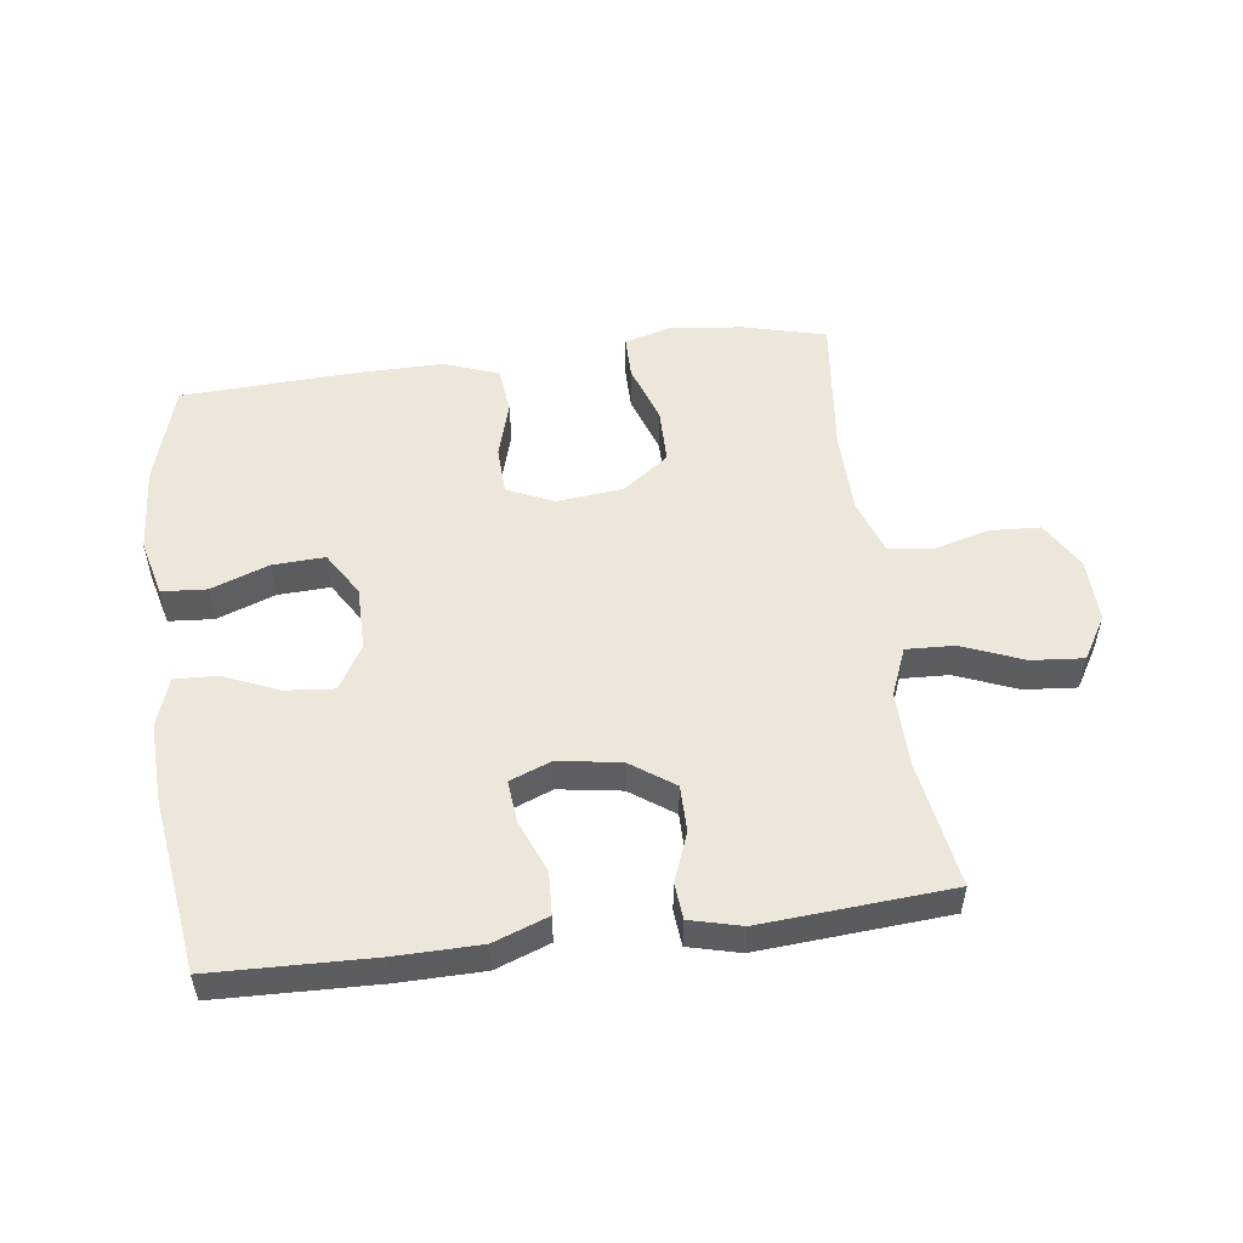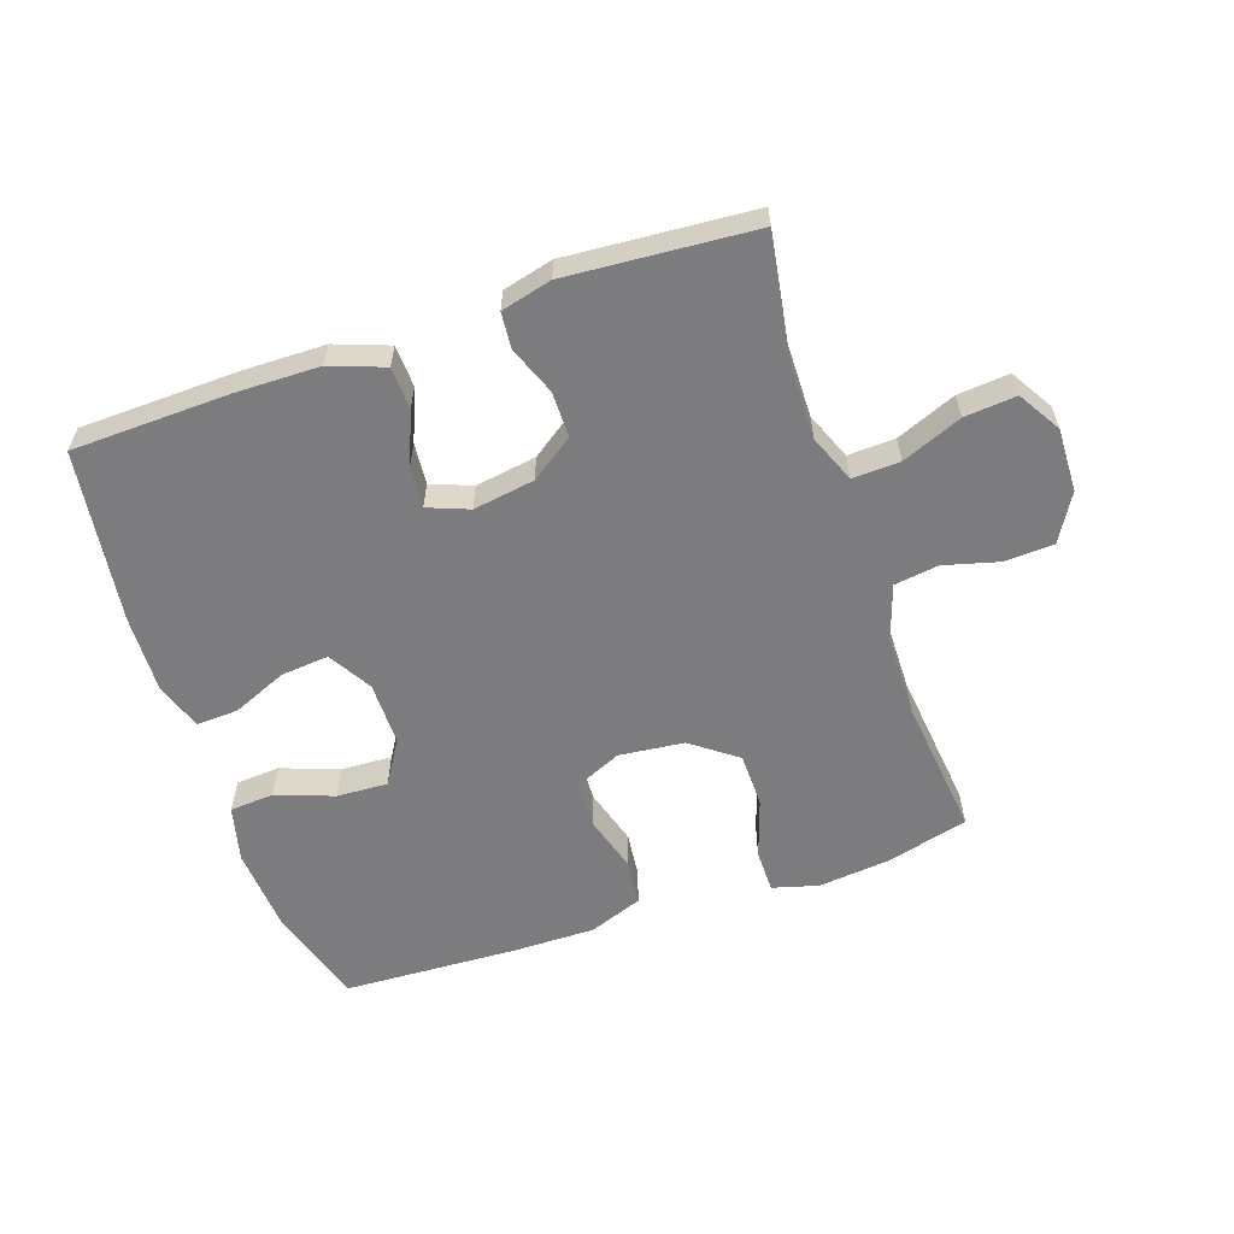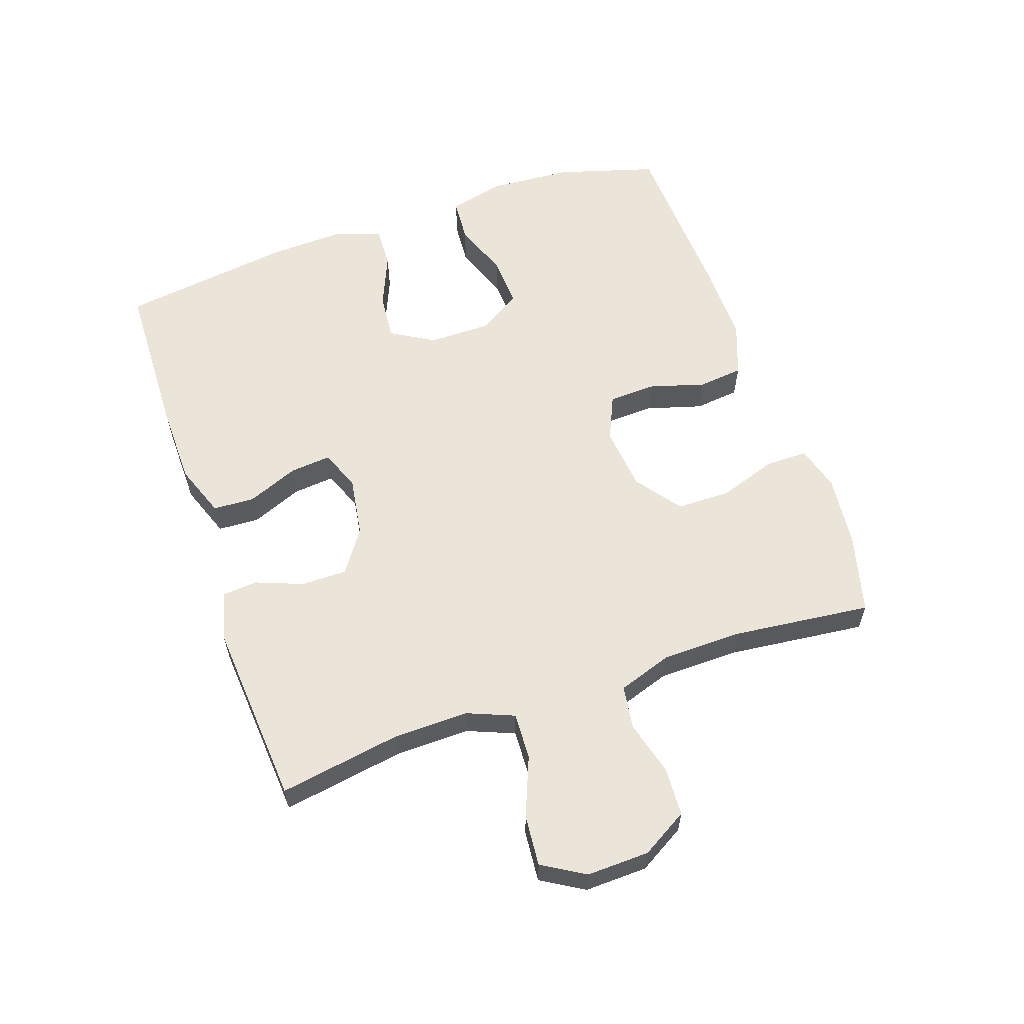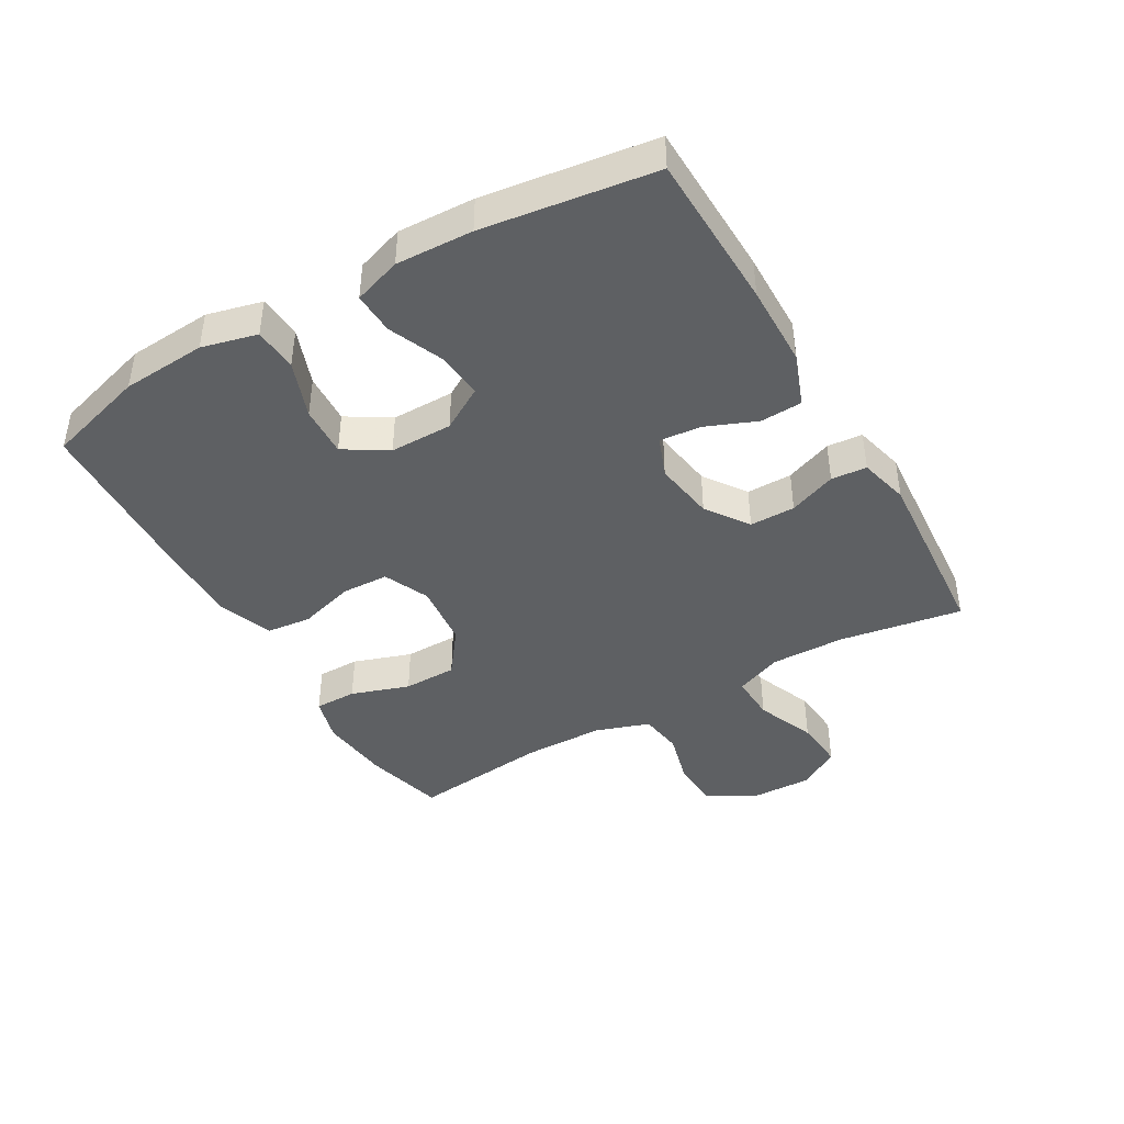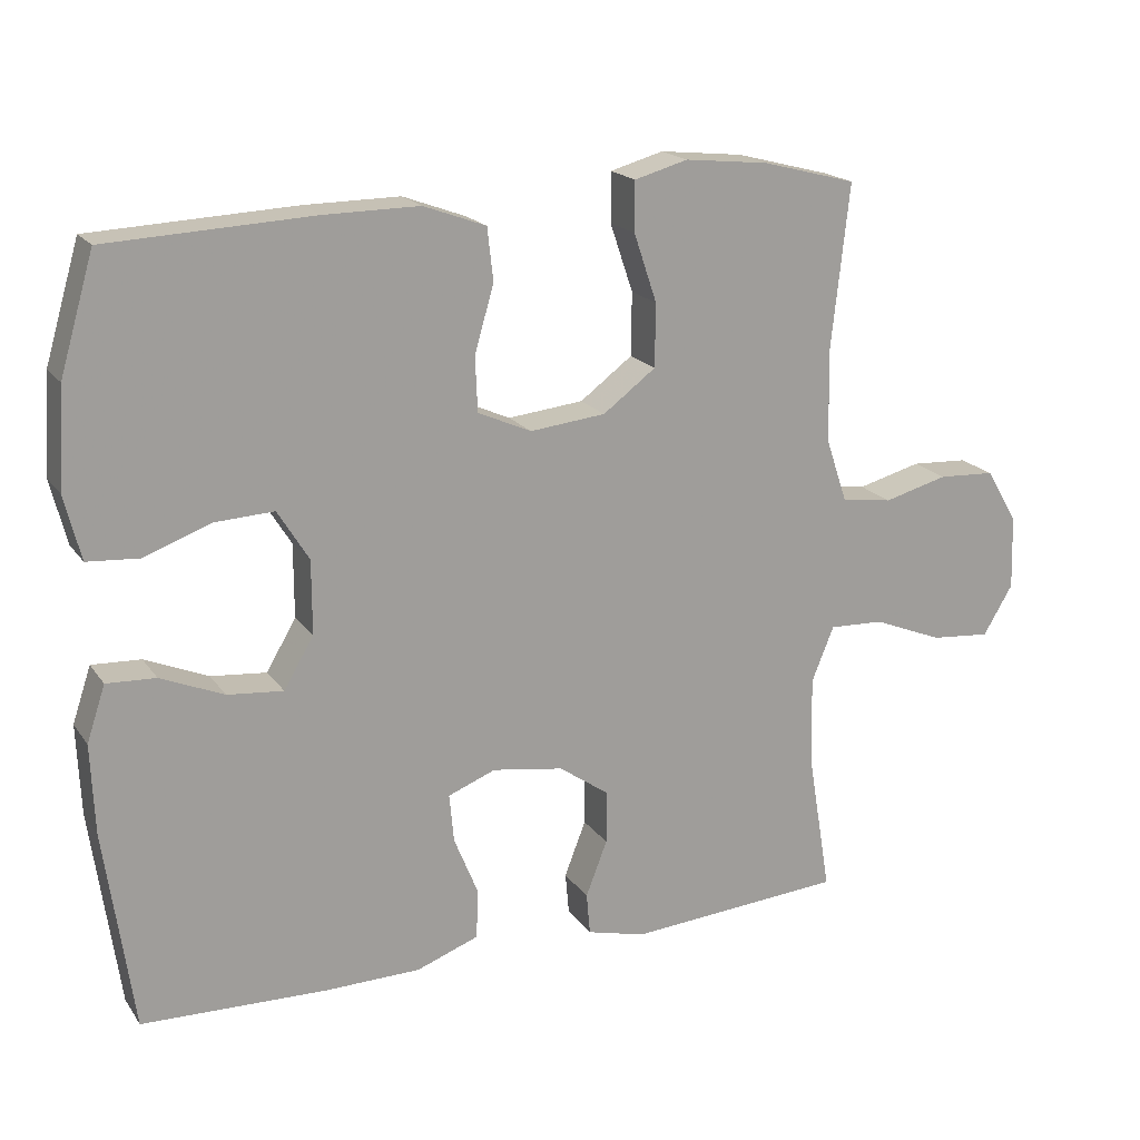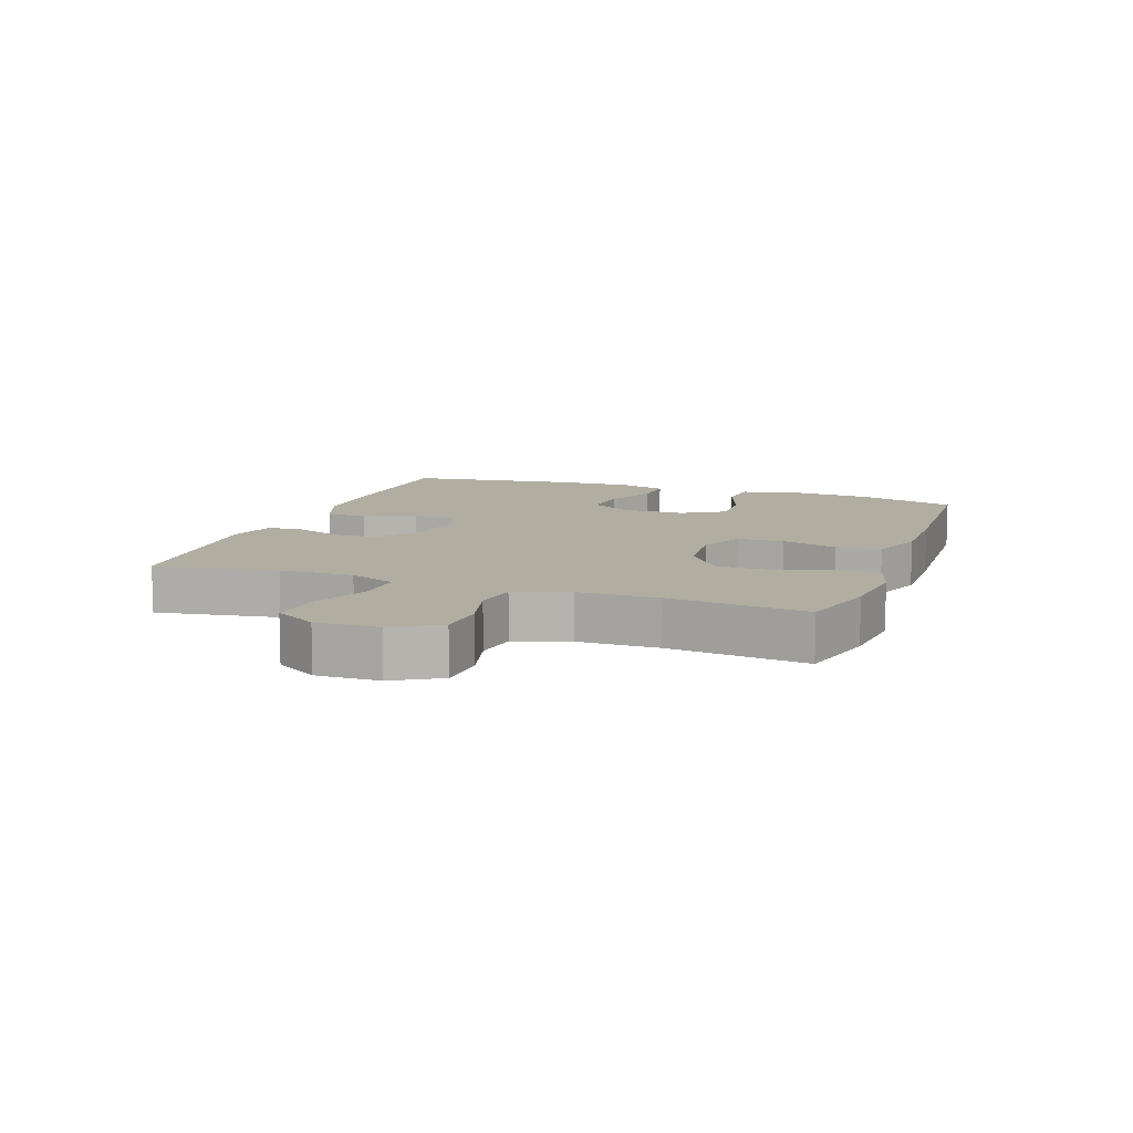
<metadata>
{"format":"obj","ext":"obj","renderer":"f3d","projection":"perspective","resolution":1024,"background":"white","views":[{"elev":52.7,"azim":172.6,"up":"+Y"},{"elev":-58.9,"azim":-161.1,"up":"+Y"},{"elev":59.5,"azim":-109.0,"up":"+Y"},{"elev":-42.6,"azim":120.0,"up":"+Y"},{"elev":18.7,"azim":155.6,"up":"+Z"},{"elev":10.3,"azim":-70.1,"up":"+Y"}]}
</metadata>
<code>
v -0.5 0.07 0.5
v -0.373 0.07 0.533
v -0.26 0.07 0.545
v -0.188 0.07 0.525
v -0.188 0.07 0.458
v -0.219 0.07 0.366
v -0.218 0.07 0.281
v -0.147 0.07 0.228
v -0.045 0.07 0.217
v 0.027 0.07 0.249
v 0.03 0.07 0.323
v 0.004 0.07 0.412
v 0.012 0.07 0.483
v 0.096 0.07 0.514
v 0.224 0.07 0.513
v 0.5 0.07 0.5
v 0.546 0.07 0.343
v 0.555 0.07 0.21
v 0.533 0.07 0.123
v 0.464 0.07 0.118
v 0.374 0.07 0.151
v 0.294 0.07 0.155
v 0.252 0.07 0.087
v 0.252 0.07 -0.012
v 0.292 0.07 -0.08
v 0.367 0.07 -0.073
v 0.452 0.07 -0.037
v 0.518 0.07 -0.034
v 0.543 0.07 -0.109
v 0.538 0.07 -0.23
v 0.5 0.07 -0.5
v 0.252 0.07 -0.507
v 0.122 0.07 -0.505
v 0.038 0.07 -0.474
v 0.035 0.07 -0.408
v 0.068 0.07 -0.327
v 0.074 0.07 -0.262
v 0.01 0.07 -0.237
v -0.086 0.07 -0.252
v -0.153 0.07 -0.299
v -0.153 0.07 -0.371
v -0.124 0.07 -0.446
v -0.129 0.07 -0.502
v -0.208 0.07 -0.522
v -0.5 0.07 -0.5
v -0.468 0.07 -0.306
v -0.466 0.07 -0.188
v -0.496 0.07 -0.114
v -0.57 0.07 -0.117
v -0.664 0.07 -0.155
v -0.745 0.07 -0.162
v -0.785 0.07 -0.095
v -0.782 0.07 0.004
v -0.739 0.07 0.077
v -0.662 0.07 0.081
v -0.576 0.07 0.058
v -0.507 0.07 0.068
v -0.478 0.07 0.154
v -0.476 0.07 0.281
v -0.5 0 0.5
v -0.373 0 0.533
v -0.26 0 0.545
v -0.188 0 0.525
v -0.188 0 0.458
v -0.219 0 0.366
v -0.218 0 0.281
v -0.147 0 0.228
v -0.045 0 0.217
v 0.027 0 0.249
v 0.03 0 0.323
v 0.004 0 0.412
v 0.012 0 0.483
v 0.096 0 0.514
v 0.224 0 0.513
v 0.5 0 0.5
v 0.546 0 0.343
v 0.555 0 0.21
v 0.533 0 0.123
v 0.464 0 0.118
v 0.374 0 0.151
v 0.294 0 0.155
v 0.252 0 0.087
v 0.252 0 -0.012
v 0.292 0 -0.08
v 0.367 0 -0.073
v 0.452 0 -0.037
v 0.518 0 -0.034
v 0.543 0 -0.109
v 0.538 0 -0.23
v 0.5 0 -0.5
v 0.252 0 -0.507
v 0.122 0 -0.505
v 0.038 0 -0.474
v 0.035 0 -0.408
v 0.068 0 -0.327
v 0.074 0 -0.262
v 0.01 0 -0.237
v -0.086 0 -0.252
v -0.153 0 -0.299
v -0.153 0 -0.371
v -0.124 0 -0.446
v -0.129 0 -0.502
v -0.208 0 -0.522
v -0.5 0 -0.5
v -0.468 0 -0.306
v -0.466 0 -0.188
v -0.496 0 -0.114
v -0.57 0 -0.117
v -0.664 0 -0.155
v -0.745 0 -0.162
v -0.785 0 -0.095
v -0.782 0 0.004
v -0.739 0 0.077
v -0.662 0 0.081
v -0.576 0 0.058
v -0.507 0 0.068
v -0.478 0 0.154
v -0.476 0 0.281
f 53 54 55 56
f 53 56 57
f 52 53 57
f 49 50 51 52
f 48 49 52 57
f 47 48 57 58
f 43 44 45 46
f 41 42 43 46
f 40 41 46 47
f 39 40 47 58
f 33 34 35 36
f 33 36 37
f 32 33 37
f 31 32 37
f 30 31 37
f 29 30 37 38
f 26 27 28 29
f 25 26 29 38
f 18 19 20 21
f 18 21 22
f 17 18 22
f 16 17 22
f 15 16 22 23
f 11 12 13 14
f 10 11 14 15
f 3 4 5 6
f 3 6 7
f 59 1 2 3
f 59 3 7
f 58 59 7 8
f 39 58 8 9
f 24 25 38 39
f 24 39 9 10
f 10 15 23 24
f 115 114 113 112
f 116 115 112
f 116 112 111
f 111 110 109 108
f 116 111 108 107
f 117 116 107 106
f 105 104 103 102
f 105 102 101 100
f 106 105 100 99
f 117 106 99 98
f 95 94 93 92
f 96 95 92
f 96 92 91
f 96 91 90
f 96 90 89
f 97 96 89 88
f 88 87 86 85
f 97 88 85 84
f 80 79 78 77
f 81 80 77
f 81 77 76
f 81 76 75
f 82 81 75 74
f 73 72 71 70
f 74 73 70 69
f 65 64 63 62
f 66 65 62
f 62 61 60 118
f 66 62 118
f 67 66 118 117
f 68 67 117 98
f 98 97 84 83
f 69 68 98 83
f 83 82 74 69
f 1 60 61 2
f 2 61 62 3
f 3 62 63 4
f 4 63 64 5
f 5 64 65 6
f 6 65 66 7
f 7 66 67 8
f 8 67 68 9
f 9 68 69 10
f 10 69 70 11
f 11 70 71 12
f 12 71 72 13
f 13 72 73 14
f 14 73 74 15
f 15 74 75 16
f 16 75 76 17
f 17 76 77 18
f 18 77 78 19
f 19 78 79 20
f 20 79 80 21
f 21 80 81 22
f 22 81 82 23
f 23 82 83 24
f 24 83 84 25
f 25 84 85 26
f 26 85 86 27
f 27 86 87 28
f 28 87 88 29
f 29 88 89 30
f 30 89 90 31
f 31 90 91 32
f 32 91 92 33
f 33 92 93 34
f 34 93 94 35
f 35 94 95 36
f 36 95 96 37
f 37 96 97 38
f 38 97 98 39
f 39 98 99 40
f 40 99 100 41
f 41 100 101 42
f 42 101 102 43
f 43 102 103 44
f 44 103 104 45
f 45 104 105 46
f 46 105 106 47
f 47 106 107 48
f 48 107 108 49
f 49 108 109 50
f 50 109 110 51
f 51 110 111 52
f 52 111 112 53
f 53 112 113 54
f 54 113 114 55
f 55 114 115 56
f 56 115 116 57
f 57 116 117 58
f 58 117 118 59
f 59 118 60 1

</code>
